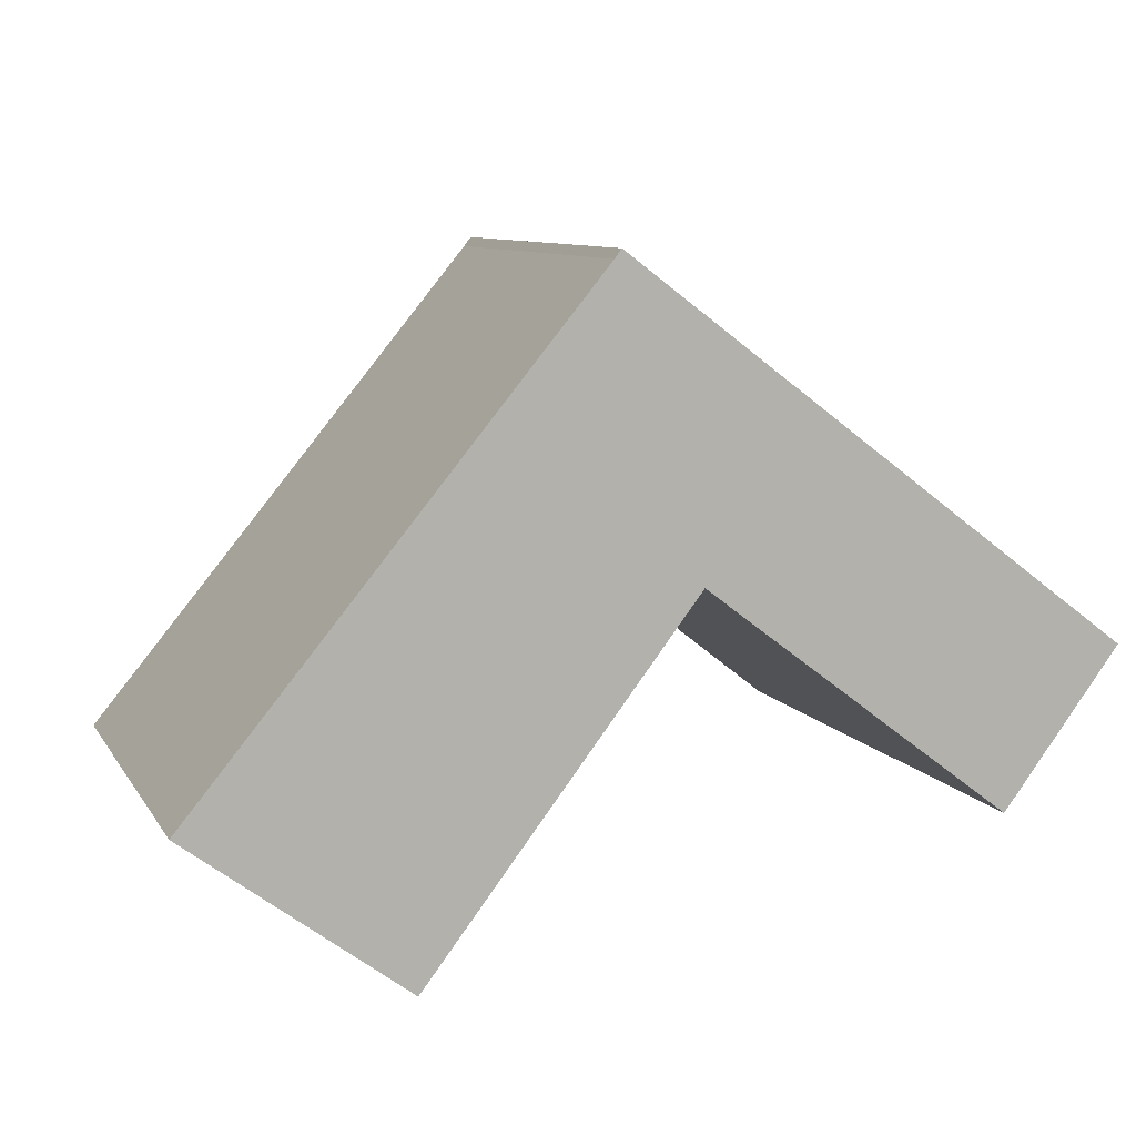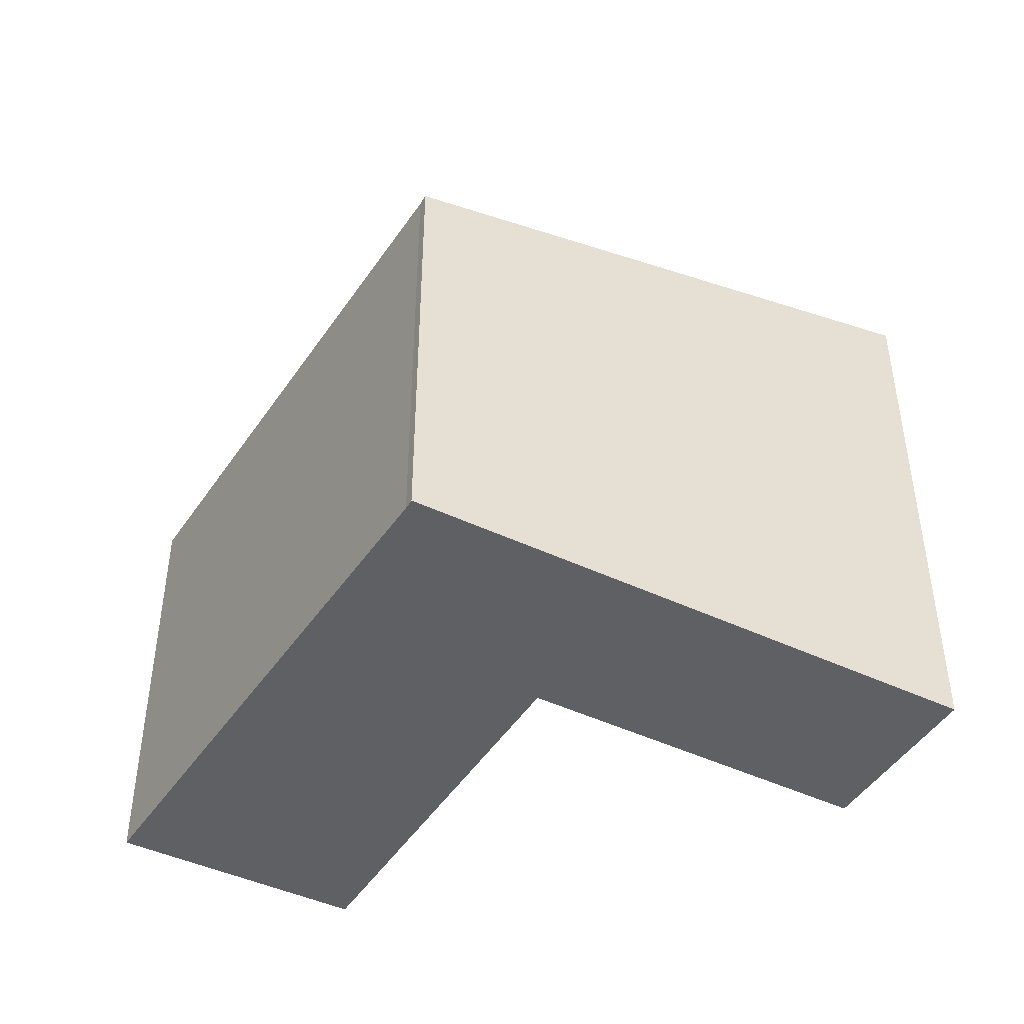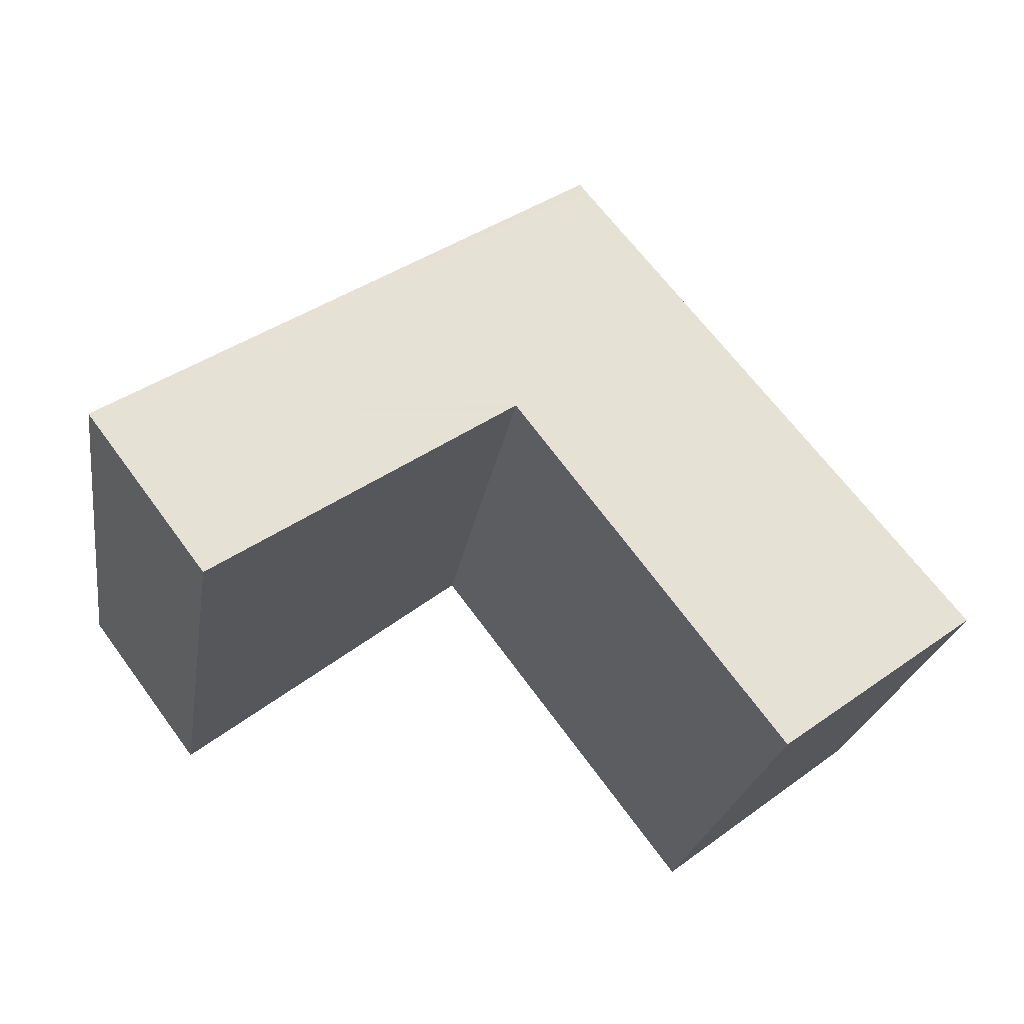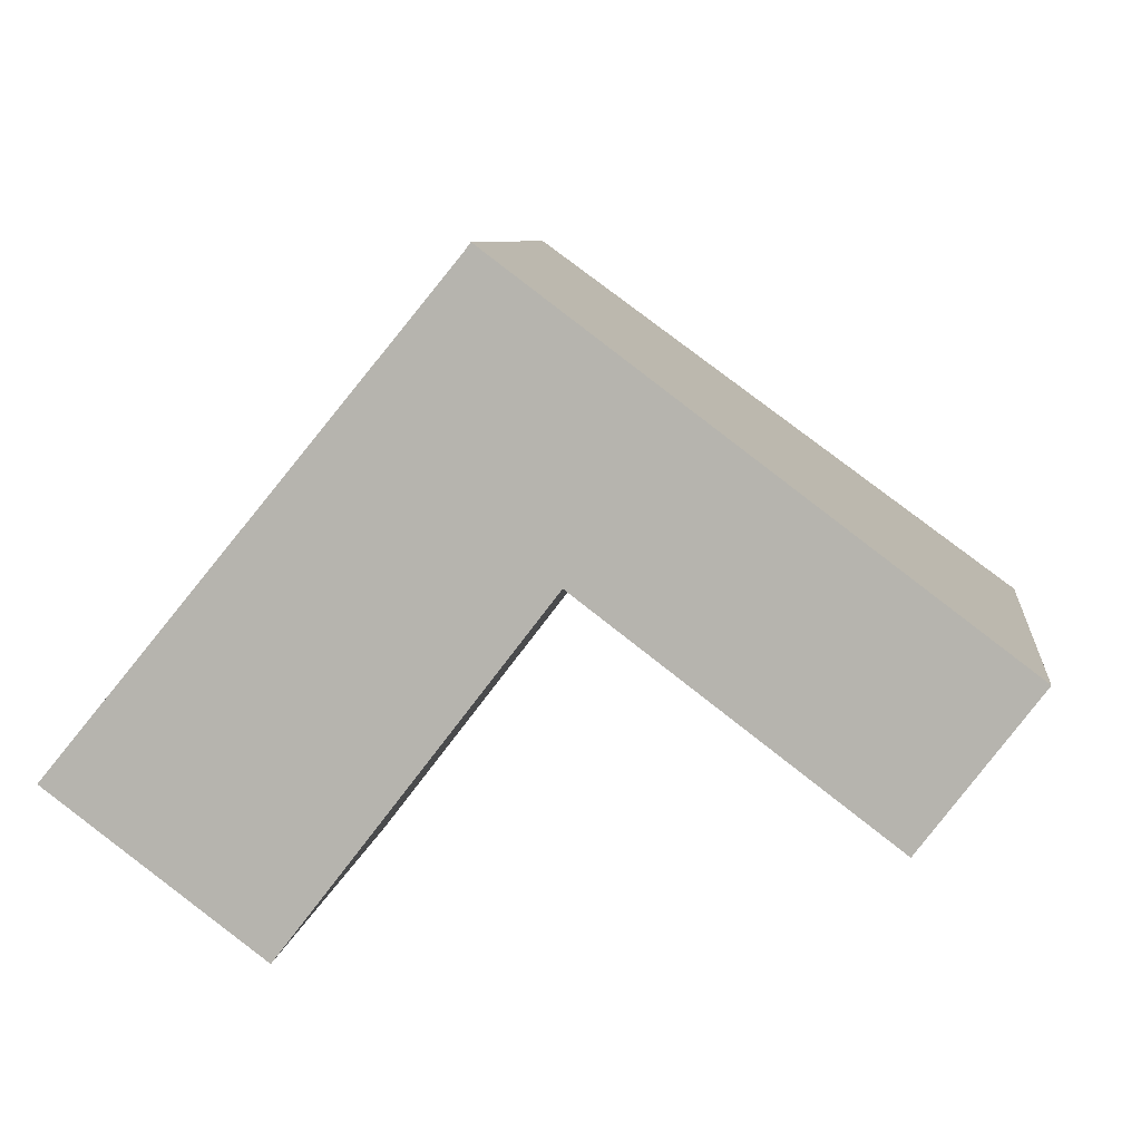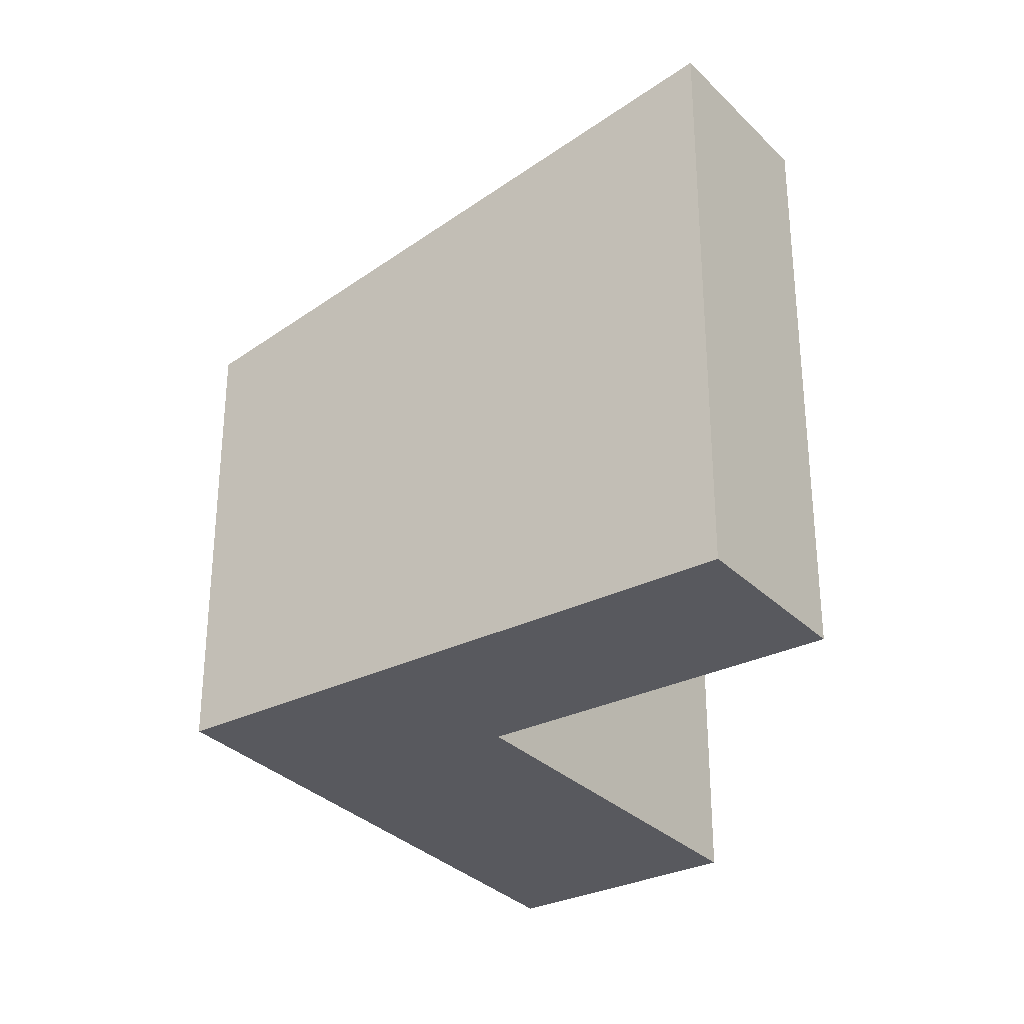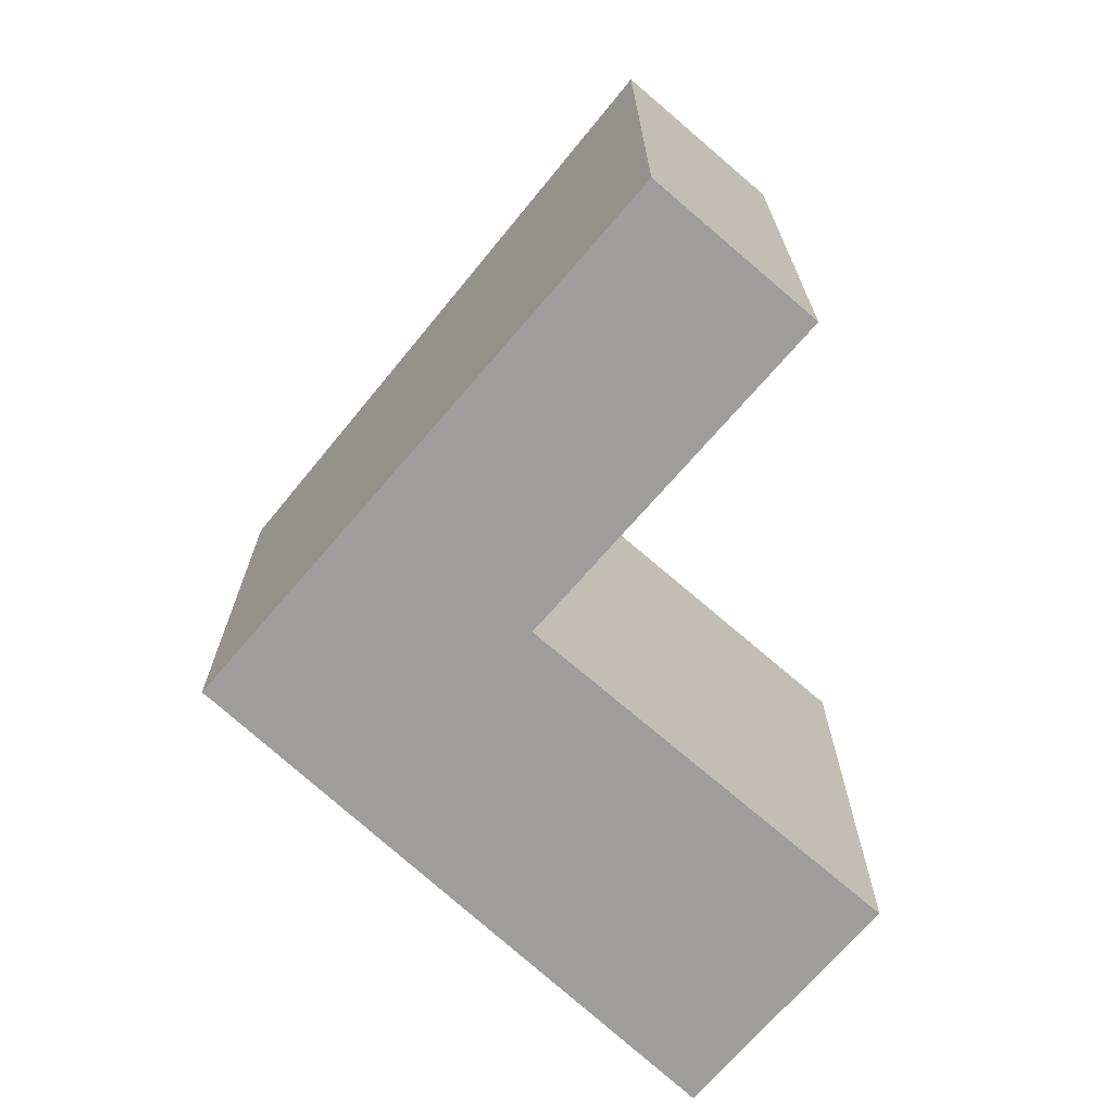
<metadata>
{"format":"obj","ext":"obj","renderer":"f3d","projection":"perspective","resolution":1024,"background":"white","views":[{"elev":9.0,"azim":-18.7,"up":"+Z"},{"elev":-44.3,"azim":7.7,"up":"+Y"},{"elev":-23.3,"azim":171.2,"up":"+Z"},{"elev":7.8,"azim":7.1,"up":"+Z"},{"elev":-30.4,"azim":72.8,"up":"+Y"},{"elev":-70.4,"azim":86.3,"up":"+Y"}]}
</metadata>
<code>
v  2.124 5.162 -1.591
v  3.02 5.162 -0.503
v  2.164 5.172 -1.621
v  0 4.64 2.841e-16
v  3.986 4.64 4.836
v  4.859 5.141 1.898
v  9.121 5.885 1.129
v  6.182 5.162 3.333
v  4.055 4.639 4.929
v  4.945 5.162 1.833
v  7.945 5.903 -0.438
v  2.164 9.926e-17 -1.621
v  0 0 0
v  2.124 9.742e-17 -1.591
v  7.945 2.682e-17 -0.438
v  4.859 -1.162e-16 1.898
v  4.945 -1.122e-16 1.833
v  3.986 -2.961e-16 4.836
v  4.055 -3.018e-16 4.929
v  9.121 -6.913e-17 1.129
v  6.182 -2.041e-16 3.333
v  3.02 3.08e-17 -0.503
g defaultobject
f 1 2 3
f 2 1 4
f 2 4 5
f 2 5 6
f 6 5 7
f 7 5 8
f 8 5 9
f 10 7 11
f 7 10 6
f 12 1 3
f 1 12 4
f 4 12 13
f 13 12 14
f 15 10 11
f 10 15 6
f 6 15 16
f 16 15 17
f 13 5 4
f 5 13 18
f 18 9 5
f 9 18 19
f 19 8 9
f 8 19 7
f 7 19 20
f 20 19 21
f 7 15 11
f 15 7 20
f 2 12 3
f 12 2 6
f 12 6 22
f 22 6 16
f 21 15 20
f 15 21 17
f 17 21 19
f 17 19 16
f 16 19 22
f 22 19 12
f 12 19 14
f 14 19 18
f 13 14 18

</code>
